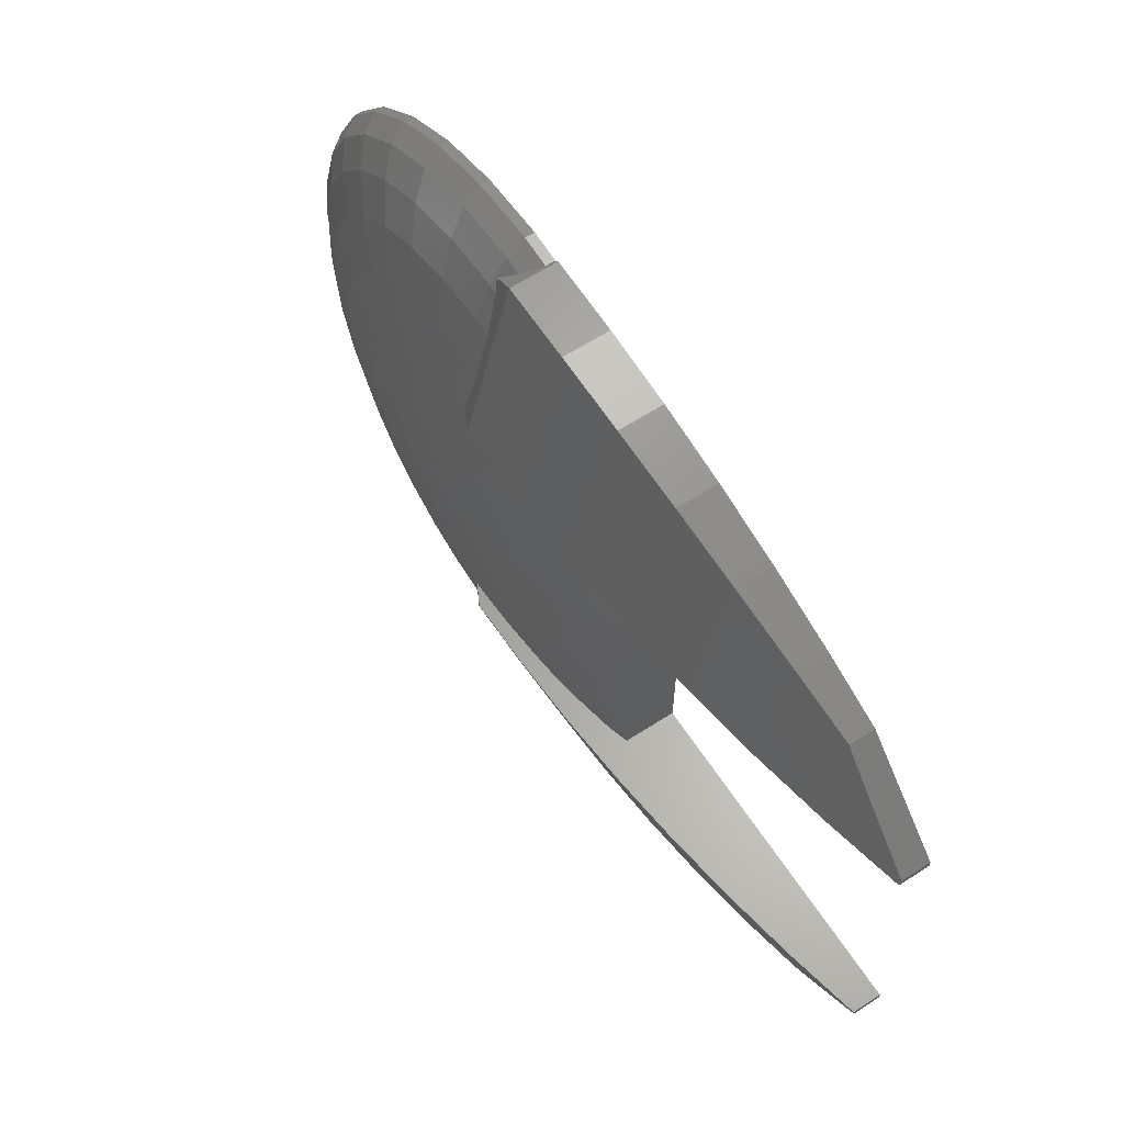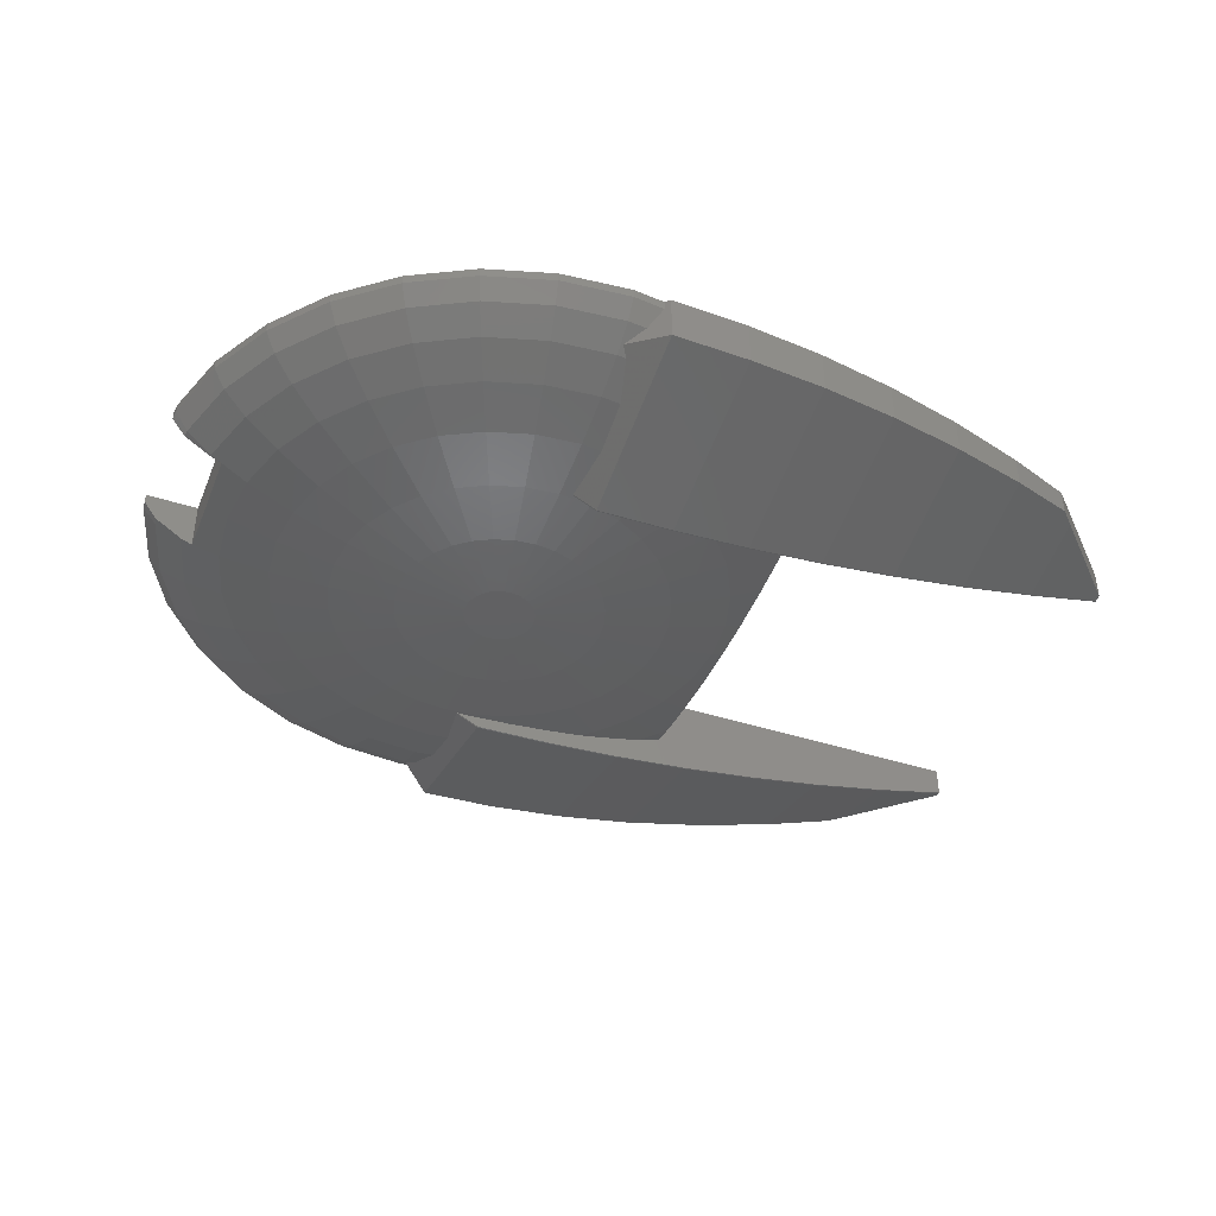
<metadata>
{"format":"stl","ext":"stl","renderer":"f3d","projection":"perspective","resolution":1024,"background":"white","views":[{"elev":62.6,"azim":-123.2,"up":"+Y"},{"elev":-42.1,"azim":158.7,"up":"+Z"}]}
</metadata>
<code>
# stl→obj: 397 verts, 790 faces
v 0 -7.351 -19.9
v 4.247 -21.35 -19.14
v 0 -21.77 -19.14
v -21.35 4.247 -19.14
v -7.351 0 -19.9
v -21.77 0 -19.14
v -32.66 -13.53 -17.64
v -43.96 -18.21 -15.46
v -46.67 -9.282 -15.46
v -41.47 62.06 0
v -50 55.06 0.05263
v -41.47 62.06 0.05263
v -50 55.06 0
v 32.66 13.53 -17.64
v 21.35 4.247 -19.14
v 20.11 8.332 -19.14
v -19.64 29.4 -17.64
v -19.33 35.76 -16.66
v -13.53 32.66 -17.64
v -23.9 35.76 -16.27
v 66.31 27.47 -5.806
v 61.11 25.31 -9.428
v 55 36.75 -9.428
v 48.21 -32.21 -12.69
v 46.77 -46.77 -9.428
v 41 -41 -12.69
v 41.47 -62.06 -1.96
v 28.56 -68.96 -1.96
v 27.47 -66.31 -5.806
v -21.35 -4.247 -19.14
v -20.11 -8.332 -19.14
v 14 70.39 -5.806
v 27.47 66.31 -5.806
v 12.9 64.87 -9.428
v 12.1 18.1 -19.14
v 15.39 15.39 -19.14
v 5.198 5.198 -19.9
v -29.4 -19.64 -17.64
v -25 -25 -17.64
v -39.56 -26.43 -15.46
v 57.98 0 -12.69
v 47.58 0 -15.46
v 46.67 9.282 -15.46
v 62.06 41.47 -1.96
v 59.67 39.87 -5.806
v 50.75 50.75 -5.806
v 48.21 32.21 -12.69
v 46.77 46.77 -9.428
v 65.09 12.5 -9.315
v 70.39 14 -5.806
v 70.54 12.5 -5.806
v 64.87 12.9 -9.428
v -12.1 -18.1 -19.14
v -13.53 -32.66 -17.64
v -19.64 -29.4 -17.64
v 53.56 22.19 -12.69
v 43.96 18.21 -15.46
v 0 35.35 -17.64
v -4.247 21.35 -19.14
v -6.897 34.68 -17.64
v 7.21 1.434 -19.9
v 15.39 -15.39 -19.14
v 12.1 -18.1 -19.14
v 5.198 -5.198 -19.9
v -8.332 -20.11 -19.14
v -4.247 -21.35 -19.14
v -7.21 -1.434 -19.9
v -28.56 -68.96 0
v -14.56 -73.2 0.05263
v -28.56 -68.96 0.05263
v -14.56 -73.2 0
v -6.112 -4.084 -19.9
v -5.198 -5.198 -19.9
v -18.1 -12.1 -19.14
v -4.084 -6.112 -19.9
v 18.21 43.96 -15.46
v 26.43 39.56 -15.46
v 13.53 32.66 -17.64
v 14.56 73.2 -1.96
v 0 74.64 0.05263
v 14.56 73.2 0.05263
v 0 74.64 -1.96
v 0 66.14 -9.428
v -0.5168 67.99 -8.208
v 0 71.77 -5.806
v -1.879 65.96 -9.428
v -2.802 70.27 -6.592
v 9.282 46.67 -15.46
v 6.897 34.68 -17.64
v 34.68 -6.897 -17.64
v 46.67 -9.282 -15.46
v 32.66 -13.53 -17.64
v -29.4 19.64 -17.64
v -18.1 12.1 -19.14
v -32.66 13.53 -17.64
v 32.21 -48.21 -12.69
v 26.43 -39.56 -15.46
v 12.9 -64.87 -9.428
v 14 -70.39 -5.806
v 0 -71.77 -5.806
v 66.31 -27.47 -5.806
v 62.06 -41.47 -1.96
v 59.67 -39.87 -5.806
v 18.1 12.1 -19.14
v 7.351 0 -19.9
v 41.47 62.06 -1.96
v 28.56 68.96 0.05263
v 41.47 62.06 0.05263
v 28.56 68.96 -1.96
v 22.19 53.56 -12.69
v 11.31 56.86 -12.69
v 4.084 -6.112 -19.9
v 8.332 -20.11 -19.14
v 2.813 -6.792 -19.9
v 13.53 -32.66 -17.64
v 6.897 -34.68 -17.64
v 43.96 -18.21 -15.46
v 39.56 -26.43 -15.46
v -8.332 20.11 -19.14
v -50 -14.98 -14.16
v -50 -20.71 -13.72
v -50 -9.946 -14.55
v 39.87 -59.67 -5.806
v -5.499 -72.97 -3.471
v 0 -74.64 -1.96
v -6.525 -74 -1.96
v 14.56 -73.2 -1.96
v 52.78 52.78 -1.96
v 52.78 52.78 0.05263
v -39.56 26.43 -15.46
v -45.29 35.76 -12.69
v -40.48 35.76 -13.68
v -48.21 32.21 -12.69
v 70.85 12.5 -5.393
v 73.2 14.56 -1.96
v 73.41 12.5 -1.96
v 56.86 11.31 -12.69
v 64.91 12.5 -9.428
v 64.66 12.5 -9.53
v 62.5 8.464 -10.55
v 62.5 0 -10.88
v 35.35 0 -17.64
v 56.86 -11.31 -12.69
v 53.56 -22.19 -12.69
v 55 -36.75 -9.428
v 25.31 -61.11 -9.428
v 21.77 0 -19.14
v 21.35 -4.247 -19.14
v -12.59 35.76 -17.16
v -7.114 35.76 -17.44
v 41 41 -12.69
v -35.35 0 -17.64
v -47.58 0 -15.46
v -34.68 6.897 -17.64
v -25 25 -17.64
v -14.81 35.76 -17.04
v 33.64 -33.64 -15.46
v 25 -25 -17.64
v -12.1 18.1 -19.14
v 36.75 -55 -9.428
v 22.19 -53.56 -12.69
v -15.39 15.39 -19.14
v 52.78 -52.78 0.05263
v 41.47 -62.06 0.05263
v 52.78 -52.78 -1.96
v 62.06 -41.47 0.05263
v 0 -47.58 -15.46
v -3.037 -39.06 -16.93
v 0 -35.35 -17.64
v -4.235 -47.16 -15.46
v 14.56 -73.2 0.05263
v 0 -74.64 0.05263
v -41.47 -62.06 0
v -41.47 -62.06 0.05263
v 28.56 -68.96 0.05263
v 73.2 14.56 0.05263
v 68.96 28.56 -1.96
v 68.96 28.56 0.05263
v 39.87 59.67 -5.806
v -3.914 71.39 -5.806
v -5.499 72.97 -3.471
v -6.525 74 -1.96
v -50 33.41 -11.83
v -50 28.85 -12.69
v -14.56 73.2 0
v -28.56 68.96 0.05263
v -14.56 73.2 0.05263
v -28.56 68.96 0
v 73.2 -14.56 0.05263
v 73.41 -12.5 -1.96
v 73.41 -12.5 0.05263
v 73.2 -14.56 -1.96
v 70.39 -14 -5.806
v 64.87 -12.9 -9.428
v 62.5 12.43 -10.39
v 62.5 12.5 -10.39
v 62.84 12.5 -10.25
v 29.4 -19.64 -17.64
v 18.1 -12.1 -19.14
v 50.75 -50.75 -5.806
v 62.5 -8.464 -10.55
v 62.5 -12.43 -10.39
v 64.66 -12.5 -9.53
v 62.84 -12.5 -10.25
v 34.68 6.897 -17.64
v 64.91 -12.5 -9.428
v 36.75 55 -9.428
v 32.21 48.21 -12.69
v -5.198 5.198 -19.9
v -34.68 -6.897 -17.64
v -50 -6.546 -14.64
v -50 0 -14.81
v -46.67 9.282 -15.46
v -2.78 35.76 -17.52
v -2.586 36 -17.48
v -3.037 39.06 -16.93
v -3.461 59.83 -11.81
v 0 57.98 -12.69
v -4.041 57.58 -12.69
v 8.332 20.11 -19.14
v 4.247 21.35 -19.14
v -20.11 8.332 -19.14
v -7.21 1.434 -19.9
v 19.64 -29.4 -17.64
v 18.21 -43.96 -15.46
v -50 6.546 -14.64
v -50 -28.85 -12.69
v -48.21 -32.21 -12.69
v -50 -33.41 -11.83
v 68.96 -28.56 0.05263
v 68.96 -28.56 -1.96
v -3.914 -71.39 -5.806
v -50 -55.06 0
v -50 -55.06 0.05263
v 62.06 41.47 0.05263
v -6.525 74 0
v 70.85 -12.5 -5.393
v 73.41 12.5 0.05263
v 19.64 29.4 -17.64
v 61.11 -25.31 -9.428
v -43.96 18.21 -15.46
v -50 20.71 -13.72
v -50 9.946 -14.55
v 33.64 33.64 -15.46
v 25 25 -17.64
v 39.56 26.43 -15.46
v 0 21.77 -19.14
v 0 7.351 -19.9
v 0 -57.98 -12.69
v -4.041 -57.58 -12.69
v -4.127 -52.95 -13.92
v -26.06 35.76 -16.03
v 6.112 4.084 -19.9
v 1.434 -7.21 -19.9
v -2.802 -70.27 -6.592
v -0.5168 -67.99 -8.208
v 0 -66.14 -9.428
v -1.879 -65.96 -9.428
v 11.31 -56.86 -12.69
v -2.586 -36 -17.48
v -2.78 -35.76 -17.52
v -6.897 -34.68 -17.64
v -7.114 -35.76 -17.44
v 20.11 -8.332 -19.14
v -45.29 -35.76 -12.69
v -40.48 -35.76 -13.68
v -19.33 -35.76 -16.66
v -23.9 -35.76 -16.27
v -6.525 -74 0
v 65.09 -12.5 -9.315
v 9.282 -46.67 -15.46
v -3.461 -59.83 -11.81
v -4.127 52.95 -13.92
v -1.434 7.21 -19.9
v -1.434 -7.21 -19.9
v -47.86 35.76 -11.89
v -50 35.76 -11.23
v -4.084 6.112 -19.9
v 0 47.58 -15.46
v -4.235 47.16 -15.46
v 6.792 2.813 -19.9
v 6.112 -4.084 -19.9
v -31.06 35.76 -15.46
v -33.64 33.64 -15.46
v -6.112 4.084 -19.9
v -12.59 -35.76 -17.16
v -14.81 -35.76 -17.04
v -6.792 2.813 -19.9
v -2.813 6.792 -19.9
v 25.31 61.11 -9.428
v 70.54 -12.5 -5.806
v 29.4 19.64 -17.64
v 62.5 -12.5 -10.39
v 4.084 6.112 -19.9
v -50 14.98 -14.16
v -35.76 35.76 -14.66
v 2.813 6.792 -19.9
v 1.434 7.21 -19.9
v 7.21 -1.434 -19.9
v 6.792 -2.813 -19.9
v -15.39 -15.39 -19.14
v -47.86 -35.76 -11.89
v -50 -35.76 -11.23
v -26.06 -35.76 -16.03
v -6.792 -2.813 -19.9
v -2.813 -6.792 -19.9
v -35.76 -35.76 -14.66
v -33.64 -33.64 -15.46
v -31.06 -35.76 -15.46
v 62.5 12.5 0.05263
v 62.5 -12.5 0.05263
v -50 35.76 0
v -50 -35.76 0
v -15.68 74.7 0
v -23.75 74.43 -9.861
v -23.75 74.43 0
v -7.5 74.97 -10
v -7.5 74.97 0
v -23.75 36 -19.72
v -7.5 55.49 -15
v -7.5 36 -20
v -23.75 35.76 -19.66
v -7.5 35.76 -19.94
v -40 72.81 -9.444
v -40 72.81 0
v -32.05 73.6 0
v -40 36 -18.89
v -40 35.76 -18.83
v -56.25 70.1 -8.75
v -56.25 70.1 0
v -48.44 71.4 0
v -56.25 35.76 -17.44
v -56.25 36 -17.5
v -64.85 68.09 0
v -72.5 66.31 -7.778
v -72.5 66.31 0
v -72.5 36 -15.56
v -72.5 35.76 -15.49
v -88.75 61.44 -6.528
v -88.75 61.44 0
v -81.33 63.66 0
v -88.75 36 -13.06
v -88.75 35.76 -12.99
v -97.95 58.07 0
v -102.1 56.55 -5.273
v -102.1 56.55 0
v -105 36 -10
v -105 53.65 -5.472
v -105 35.76 -9.939
v -115 43.66 -5.815
v -121.2 35.76 -6.328
v -121.2 36 -6.389
v -121.2 37.4 -6.03
v -121.2 35.76 0
v -121.2 37.4 0
v -23.75 -74.43 -9.861
v -15.68 -74.7 0
v -23.75 -74.43 0
v -7.5 -74.97 -10
v -7.5 -74.97 0
v -23.75 -36 -19.72
v -7.5 -55.49 -15
v -7.5 -36 -20
v -7.5 -35.76 -19.94
v -23.75 -35.76 -19.66
v -40 -72.81 -9.444
v -32.05 -73.6 0
v -40 -72.81 0
v -40 -36 -18.89
v -40 -35.76 -18.83
v -56.25 -70.1 -8.75
v -48.44 -71.4 0
v -56.25 -70.1 0
v -56.25 -36 -17.5
v -56.25 -35.76 -17.44
v -72.5 -66.31 -7.778
v -64.85 -68.09 0
v -72.5 -66.31 0
v -72.5 -36 -15.56
v -72.5 -35.76 -15.49
v -88.75 -61.44 -6.528
v -81.33 -63.66 0
v -88.75 -61.44 0
v -88.75 -36 -13.06
v -88.75 -35.76 -12.99
v -102.1 -56.55 -5.273
v -97.95 -58.07 0
v -102.1 -56.55 0
v -105 -36 -10
v -105 -53.65 -5.472
v -105 -35.76 -9.939
v -115 -43.66 -5.815
v -121.2 -36 -6.389
v -121.2 -35.76 -6.328
v -121.2 -37.4 -6.03
v -121.2 -35.76 0
v -121.2 -37.4 0
f 1 2 3
f 4 5 6
f 7 8 9
f 10 11 12
f 11 10 13
f 14 15 16
f 17 18 19
f 18 17 20
f 21 22 23
f 24 25 26
f 27 28 29
f 30 31 7
f 32 33 34
f 35 36 37
f 38 39 40
f 41 42 43
f 44 45 46
f 23 47 48
f 49 50 51
f 50 49 52
f 53 54 55
f 47 56 57
f 58 59 60
f 16 15 61
f 62 63 64
f 65 66 54
f 5 67 30
f 68 69 70
f 69 68 71
f 72 73 74
f 73 75 53
f 76 77 78
f 79 80 81
f 80 79 82
f 83 84 85
f 84 83 86
f 85 84 87
f 88 78 89
f 90 91 92
f 93 94 95
f 26 96 97
f 98 99 100
f 101 102 103
f 14 16 104
f 15 105 61
f 106 107 108
f 107 106 109
f 110 76 111
f 112 113 114
f 115 116 2
f 117 24 118
f 59 119 19
f 120 8 121
f 120 9 8
f 9 120 122
f 123 27 29
f 124 125 126
f 29 127 99
f 128 108 129
f 108 128 106
f 128 46 106
f 45 21 23
f 22 52 56
f 130 131 132
f 131 130 133
f 134 135 136
f 135 134 50
f 137 43 57
f 52 138 139
f 140 141 41
f 42 41 91
f 42 91 142
f 143 144 117
f 24 145 25
f 1 3 66
f 146 29 98
f 134 51 50
f 147 148 105
f 147 142 148
f 142 91 90
f 43 42 142
f 60 149 150
f 149 60 19
f 48 47 151
f 152 9 153
f 154 4 152
f 155 94 93
f 149 19 156
f 88 89 58
f 118 157 158
f 17 159 155
f 53 65 54
f 96 160 161
f 162 94 155
f 27 163 164
f 163 27 165
f 101 103 145
f 163 102 166
f 102 163 165
f 167 168 169
f 168 167 170
f 29 28 127
f 125 171 172
f 171 125 127
f 100 99 125
f 173 70 174
f 70 173 68
f 127 175 171
f 175 127 28
f 176 177 178
f 177 176 135
f 106 179 33
f 106 46 179
f 180 82 85
f 82 180 181
f 82 181 182
f 44 21 45
f 79 33 32
f 177 135 21
f 177 21 44
f 183 133 184
f 185 186 187
f 186 185 188
f 188 12 186
f 12 188 10
f 189 190 191
f 190 189 192
f 193 192 101
f 193 101 194
f 195 137 196
f 196 52 197
f 196 56 52
f 56 196 137
f 45 23 48
f 56 137 57
f 92 198 199
f 118 26 157
f 25 200 123
f 41 143 91
f 143 201 202
f 201 143 41
f 203 194 204
f 200 27 123
f 43 205 14
f 14 205 15
f 142 147 15
f 15 147 105
f 142 90 148
f 90 92 148
f 117 118 92
f 141 201 41
f 206 194 203
f 207 208 110
f 48 151 208
f 162 209 94
f 30 210 152
f 152 210 9
f 93 95 130
f 64 63 112
f 211 153 9
f 153 211 212
f 213 152 153
f 58 214 215
f 60 214 58
f 214 60 150
f 58 215 216
f 217 218 219
f 78 220 221
f 222 223 4
f 156 19 18
f 199 62 64
f 158 97 224
f 74 38 7
f 96 161 225
f 161 146 98
f 97 96 225
f 224 97 115
f 226 153 212
f 153 226 213
f 227 8 228
f 8 227 121
f 227 228 229
f 230 192 189
f 192 230 231
f 145 103 25
f 160 123 29
f 29 99 98
f 99 127 125
f 232 125 124
f 125 232 100
f 233 174 234
f 174 233 173
f 28 164 175
f 164 28 27
f 235 128 129
f 128 235 44
f 109 81 107
f 81 109 79
f 80 236 187
f 82 236 80
f 236 82 182
f 187 236 185
f 178 44 235
f 44 178 177
f 192 237 190
f 237 192 193
f 135 50 21
f 238 135 176
f 135 238 136
f 21 50 52
f 21 52 22
f 77 239 78
f 57 43 14
f 144 145 24
f 24 26 118
f 198 118 158
f 92 118 198
f 97 225 115
f 160 29 146
f 25 123 160
f 160 146 161
f 200 165 27
f 102 165 200
f 192 231 101
f 101 231 102
f 240 101 145
f 194 101 240
f 205 142 15
f 43 142 205
f 137 140 41
f 140 137 195
f 52 139 197
f 137 41 43
f 32 34 85
f 34 111 218
f 46 45 48
f 46 48 179
f 30 7 210
f 210 7 9
f 4 6 152
f 6 30 152
f 5 30 6
f 95 4 154
f 241 95 213
f 184 241 242
f 241 184 133
f 243 213 226
f 34 110 111
f 77 244 245
f 151 47 246
f 244 246 245
f 247 221 248
f 58 221 247
f 249 250 251
f 60 59 19
f 159 162 155
f 155 20 17
f 20 155 252
f 104 253 37
f 254 2 1
f 255 100 232
f 100 256 257
f 256 100 255
f 257 256 258
f 257 98 100
f 161 98 259
f 169 168 260
f 261 169 260
f 261 262 169
f 262 261 263
f 158 224 63
f 264 92 199
f 148 92 264
f 265 40 266
f 40 265 228
f 267 55 54
f 55 267 268
f 166 231 230
f 231 166 102
f 269 69 71
f 69 269 172
f 126 172 269
f 172 126 125
f 85 87 180
f 109 33 79
f 109 106 33
f 128 44 46
f 49 138 52
f 206 270 194
f 151 246 244
f 77 245 239
f 198 158 199
f 157 97 158
f 157 26 97
f 167 271 249
f 249 272 250
f 25 160 96
f 26 25 96
f 103 200 25
f 103 102 200
f 240 145 144
f 194 240 144
f 219 218 273
f 85 34 83
f 110 208 76
f 179 207 33
f 23 56 47
f 23 22 56
f 59 274 119
f 275 66 65
f 95 154 213
f 154 152 213
f 211 9 122
f 183 276 133
f 276 183 277
f 130 241 133
f 278 209 159
f 279 88 58
f 216 279 58
f 279 216 280
f 89 221 58
f 16 281 253
f 16 61 281
f 63 113 112
f 89 78 221
f 76 78 88
f 36 104 37
f 245 36 35
f 58 247 59
f 248 274 59
f 282 199 64
f 155 283 252
f 283 155 284
f 94 285 222
f 209 285 94
f 31 74 7
f 251 167 249
f 167 251 170
f 54 286 287
f 104 16 253
f 223 5 4
f 272 257 258
f 257 272 249
f 249 98 257
f 288 223 222
f 113 115 2
f 289 278 119
f 247 248 59
f 8 40 228
f 33 290 34
f 290 110 34
f 291 237 193
f 193 270 291
f 270 193 194
f 151 244 77
f 246 14 292
f 208 151 77
f 208 77 76
f 245 104 36
f 292 14 104
f 225 161 259
f 225 259 271
f 115 225 271
f 115 271 116
f 144 24 117
f 194 293 204
f 293 143 202
f 293 144 143
f 144 293 194
f 91 143 117
f 91 117 92
f 220 35 294
f 130 95 241
f 242 241 295
f 295 213 243
f 213 295 241
f 276 131 133
f 284 155 130
f 155 93 130
f 130 296 284
f 296 130 132
f 283 284 296
f 279 273 218
f 273 279 280
f 218 88 279
f 220 297 298
f 119 278 159
f 264 199 282
f 299 264 300
f 94 222 95
f 222 4 95
f 159 209 162
f 274 289 119
f 285 288 222
f 114 113 254
f 67 31 30
f 221 298 248
f 113 2 254
f 169 271 167
f 116 271 169
f 275 1 66
f 74 39 38
f 74 301 39
f 265 302 228
f 229 302 303
f 302 229 228
f 3 2 169
f 2 116 169
f 63 115 113
f 224 115 63
f 35 37 294
f 300 264 282
f 78 35 220
f 148 264 299
f 105 148 299
f 268 39 55
f 39 268 304
f 7 40 8
f 79 32 82
f 82 32 85
f 290 207 110
f 33 207 290
f 246 57 14
f 47 57 246
f 245 292 104
f 246 292 245
f 271 259 249
f 259 98 249
f 83 34 218
f 217 83 218
f 83 217 86
f 111 76 88
f 111 88 218
f 305 72 31
f 73 53 301
f 221 220 298
f 220 294 297
f 73 301 74
f 119 159 19
f 19 159 17
f 67 305 31
f 299 61 105
f 300 61 299
f 300 281 61
f 282 281 300
f 282 253 281
f 64 253 282
f 64 37 253
f 112 37 64
f 112 294 37
f 114 294 112
f 114 297 294
f 254 297 114
f 254 298 297
f 1 298 254
f 1 248 298
f 275 248 1
f 275 274 248
f 306 274 275
f 306 289 274
f 75 289 306
f 75 278 289
f 73 278 75
f 73 209 278
f 72 209 73
f 72 285 209
f 305 285 72
f 305 288 285
f 67 288 305
f 67 223 288
f 223 67 5
f 66 169 262
f 3 169 66
f 301 53 39
f 62 158 63
f 199 158 62
f 72 74 31
f 54 287 267
f 7 38 40
f 53 55 39
f 207 48 208
f 179 48 207
f 78 239 35
f 239 245 35
f 75 65 53
f 286 262 263
f 262 286 54
f 66 262 54
f 307 40 308
f 40 307 266
f 308 309 307
f 75 306 65
f 306 275 65
f 39 308 40
f 309 39 304
f 39 309 308
f 310 176 178
f 176 310 238
f 129 310 235
f 235 310 178
f 311 189 191
f 189 311 230
f 311 166 230
f 108 310 129
f 107 310 108
f 311 163 166
f 81 310 107
f 311 164 163
f 80 310 81
f 311 175 164
f 187 310 80
f 311 171 175
f 186 310 187
f 311 172 171
f 11 310 186
f 311 69 172
f 310 11 311
f 234 311 11
f 11 186 12
f 70 311 234
f 311 70 69
f 70 234 174
f 277 183 312
f 312 11 13
f 184 312 183
f 242 312 184
f 295 312 242
f 243 312 295
f 226 312 243
f 212 312 226
f 313 212 211
f 313 211 122
f 313 122 120
f 313 120 121
f 313 121 227
f 313 227 229
f 313 229 303
f 212 313 312
f 313 11 312
f 234 313 233
f 313 234 11
f 310 195 196
f 310 140 195
f 310 141 140
f 311 141 310
f 141 311 201
f 201 311 202
f 202 311 293
f 134 238 310
f 238 134 136
f 310 51 134
f 310 49 51
f 139 49 310
f 49 139 138
f 310 197 139
f 197 310 196
f 237 191 190
f 191 237 311
f 291 311 237
f 270 311 291
f 203 270 206
f 270 203 311
f 204 311 203
f 311 204 293
f 314 315 316
f 315 314 317
f 317 314 318
f 319 320 321
f 320 319 317
f 317 319 315
f 322 321 323
f 321 322 319
f 319 324 315
f 324 325 326
f 315 326 316
f 326 315 324
f 319 327 324
f 328 319 322
f 319 328 327
f 327 329 324
f 329 330 331
f 324 331 325
f 331 324 329
f 332 327 328
f 327 332 333
f 327 333 329
f 334 335 336
f 335 334 329
f 329 334 330
f 333 337 329
f 329 337 335
f 338 333 332
f 333 338 337
f 337 339 335
f 339 340 341
f 335 341 336
f 341 335 339
f 337 342 339
f 343 337 338
f 337 343 342
f 344 345 346
f 345 344 339
f 339 344 340
f 342 347 339
f 347 345 339
f 345 347 348
f 349 342 343
f 342 349 347
f 347 350 348
f 351 347 349
f 347 351 352
f 351 353 352
f 354 353 351
f 353 354 355
f 352 350 347
f 350 352 353
f 182 318 236
f 318 182 317
f 181 317 182
f 180 317 181
f 87 317 180
f 317 87 84
f 216 321 280
f 321 216 215
f 320 280 321
f 280 320 273
f 273 320 219
f 320 217 219
f 317 217 320
f 86 317 84
f 217 317 86
f 321 214 323
f 214 321 215
f 349 354 351
f 343 354 349
f 354 343 312
f 338 312 343
f 332 312 338
f 312 332 277
f 277 332 276
f 276 332 131
f 328 131 332
f 131 328 132
f 132 328 296
f 296 328 283
f 322 283 328
f 283 322 252
f 252 322 20
f 20 322 18
f 18 322 156
f 323 156 322
f 156 323 149
f 149 323 150
f 150 323 214
f 348 346 345
f 350 346 348
f 346 350 355
f 355 350 353
f 356 357 358
f 357 356 359
f 359 360 357
f 361 362 359
f 362 361 363
f 361 359 356
f 361 364 363
f 364 361 365
f 361 356 366
f 367 368 366
f 356 367 366
f 367 356 358
f 369 361 366
f 369 365 361
f 365 369 370
f 369 366 371
f 372 373 371
f 366 372 371
f 372 366 368
f 374 370 369
f 370 374 375
f 374 369 371
f 376 377 378
f 377 376 371
f 371 373 377
f 374 371 379
f 379 371 376
f 379 375 374
f 375 379 380
f 379 376 381
f 382 383 381
f 376 382 381
f 382 376 378
f 384 379 381
f 384 380 379
f 380 384 385
f 386 387 388
f 387 386 381
f 381 383 387
f 384 381 389
f 389 386 390
f 386 389 381
f 389 385 384
f 385 389 391
f 389 390 392
f 393 391 389
f 391 393 394
f 395 394 393
f 394 395 396
f 396 395 397
f 393 392 395
f 392 393 389
f 269 360 126
f 359 124 126
f 255 359 256
f 232 359 255
f 124 359 232
f 359 126 360
f 250 362 251
f 272 362 250
f 362 272 359
f 258 359 272
f 359 258 256
f 251 362 170
f 363 170 362
f 170 363 168
f 168 363 260
f 363 261 260
f 261 363 364
f 385 396 313
f 396 391 394
f 375 313 303
f 375 303 302
f 375 302 265
f 396 385 391
f 370 265 266
f 370 266 307
f 370 307 309
f 313 380 385
f 365 309 304
f 365 304 268
f 365 268 267
f 365 267 287
f 364 287 286
f 313 375 380
f 364 286 263
f 364 263 261
f 265 370 375
f 309 365 370
f 287 364 365
f 392 388 397
f 388 390 386
f 388 392 390
f 392 397 395
f 378 233 313
f 233 377 373
f 233 378 377
f 313 382 378
f 313 383 382
f 313 387 383
f 396 387 313
f 387 396 388
f 388 396 397
f 71 360 269
f 71 357 360
f 71 358 357
f 68 358 71
f 68 367 358
f 68 368 367
f 173 368 68
f 173 372 368
f 233 372 173
f 372 233 373
f 318 185 236
f 314 185 318
f 316 185 314
f 316 188 185
f 326 188 316
f 325 188 326
f 325 10 188
f 331 10 325
f 331 13 10
f 330 13 331
f 334 13 330
f 336 13 334
f 13 336 312
f 341 312 336
f 340 312 341
f 344 312 340
f 354 344 346
f 354 346 355
f 344 354 312

</code>
